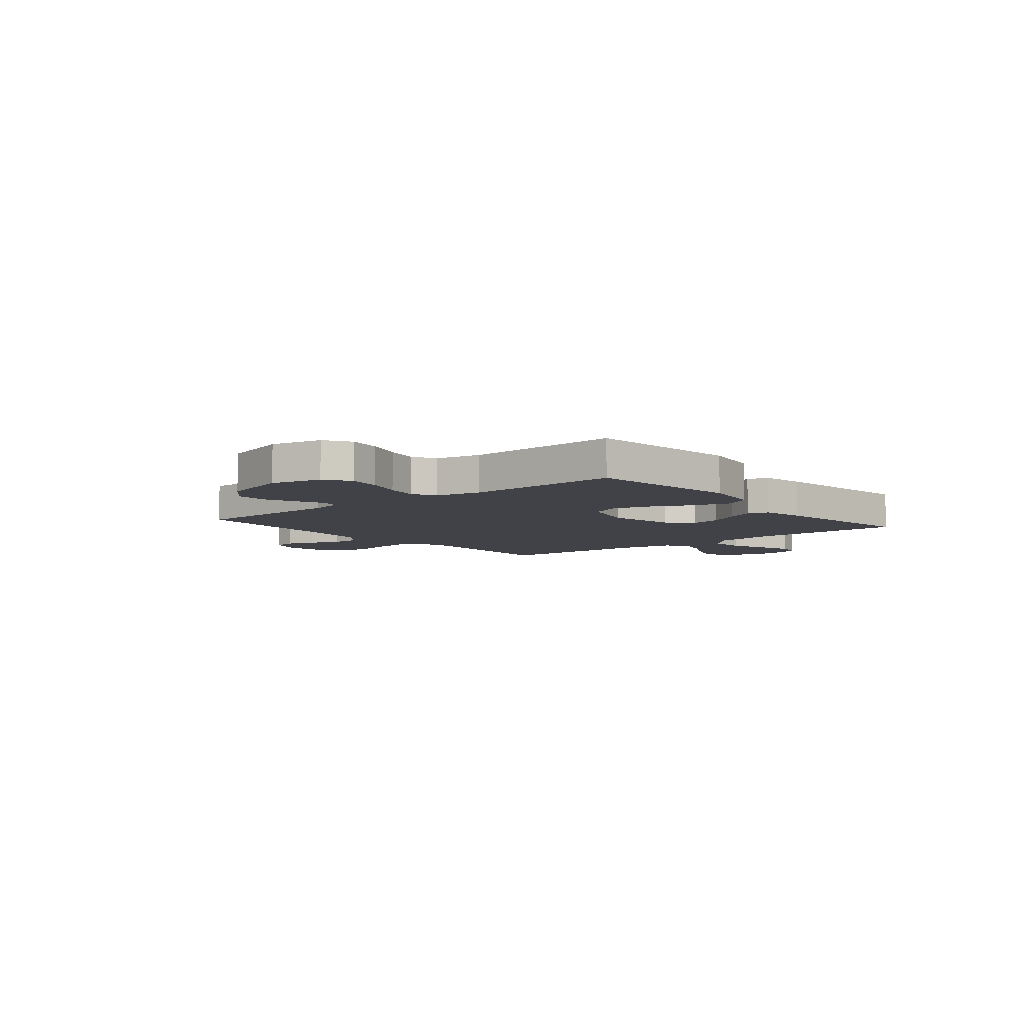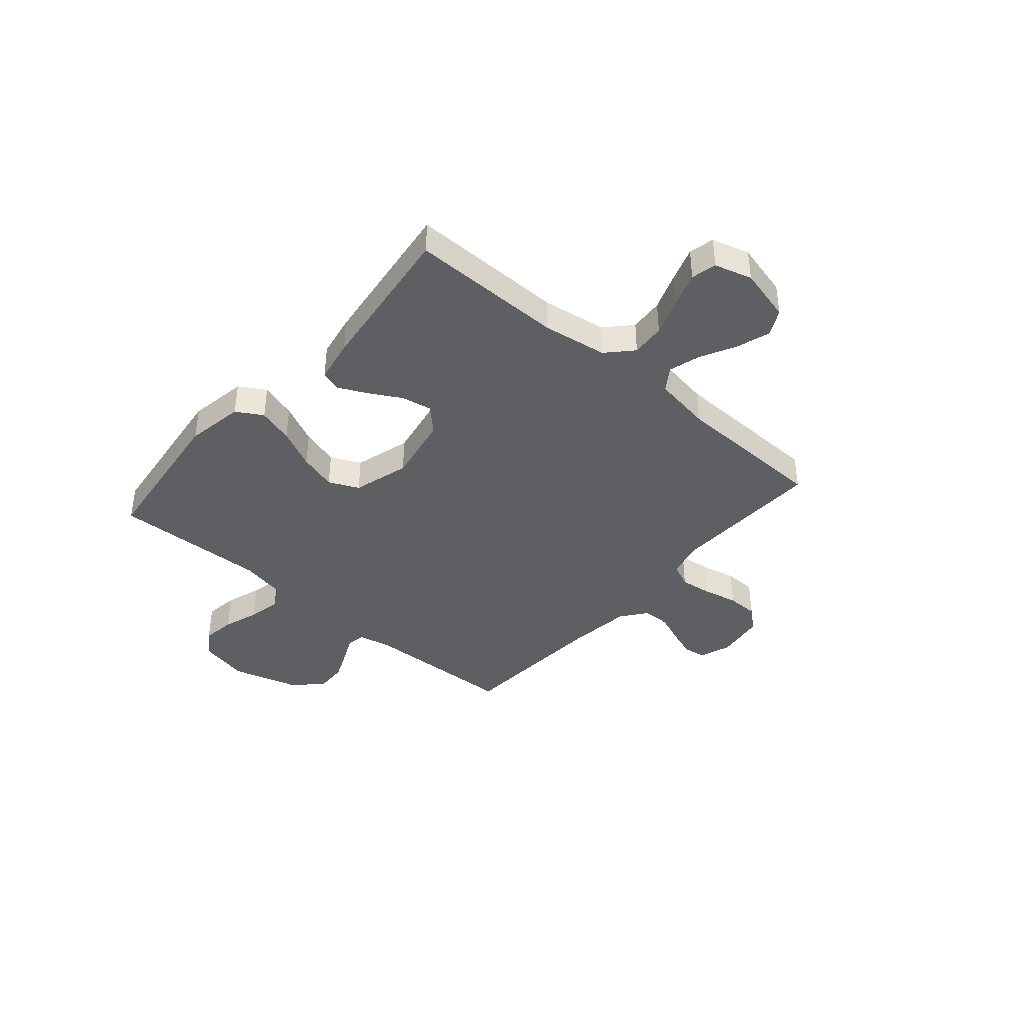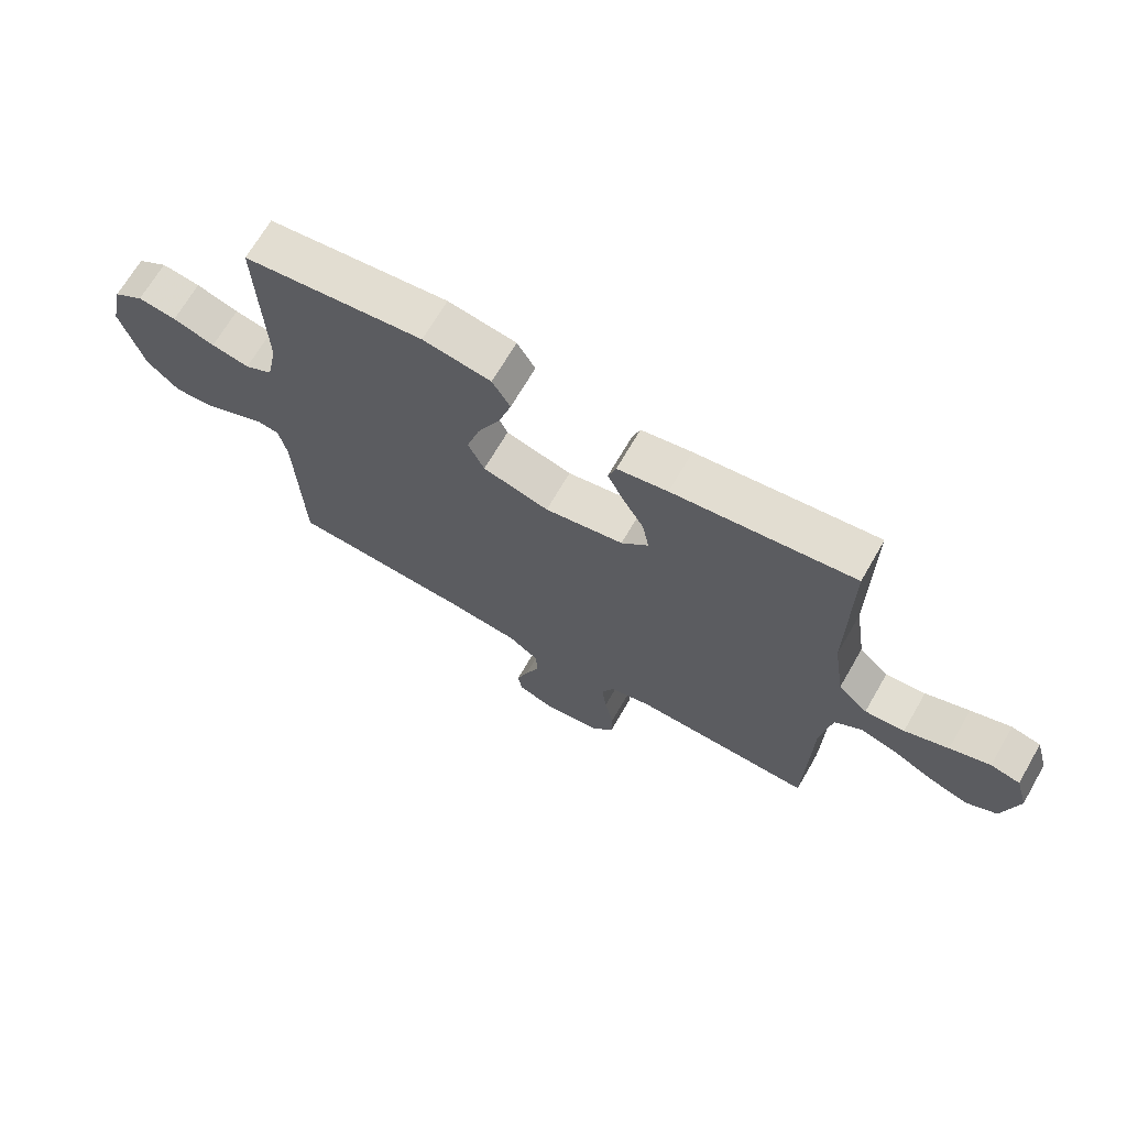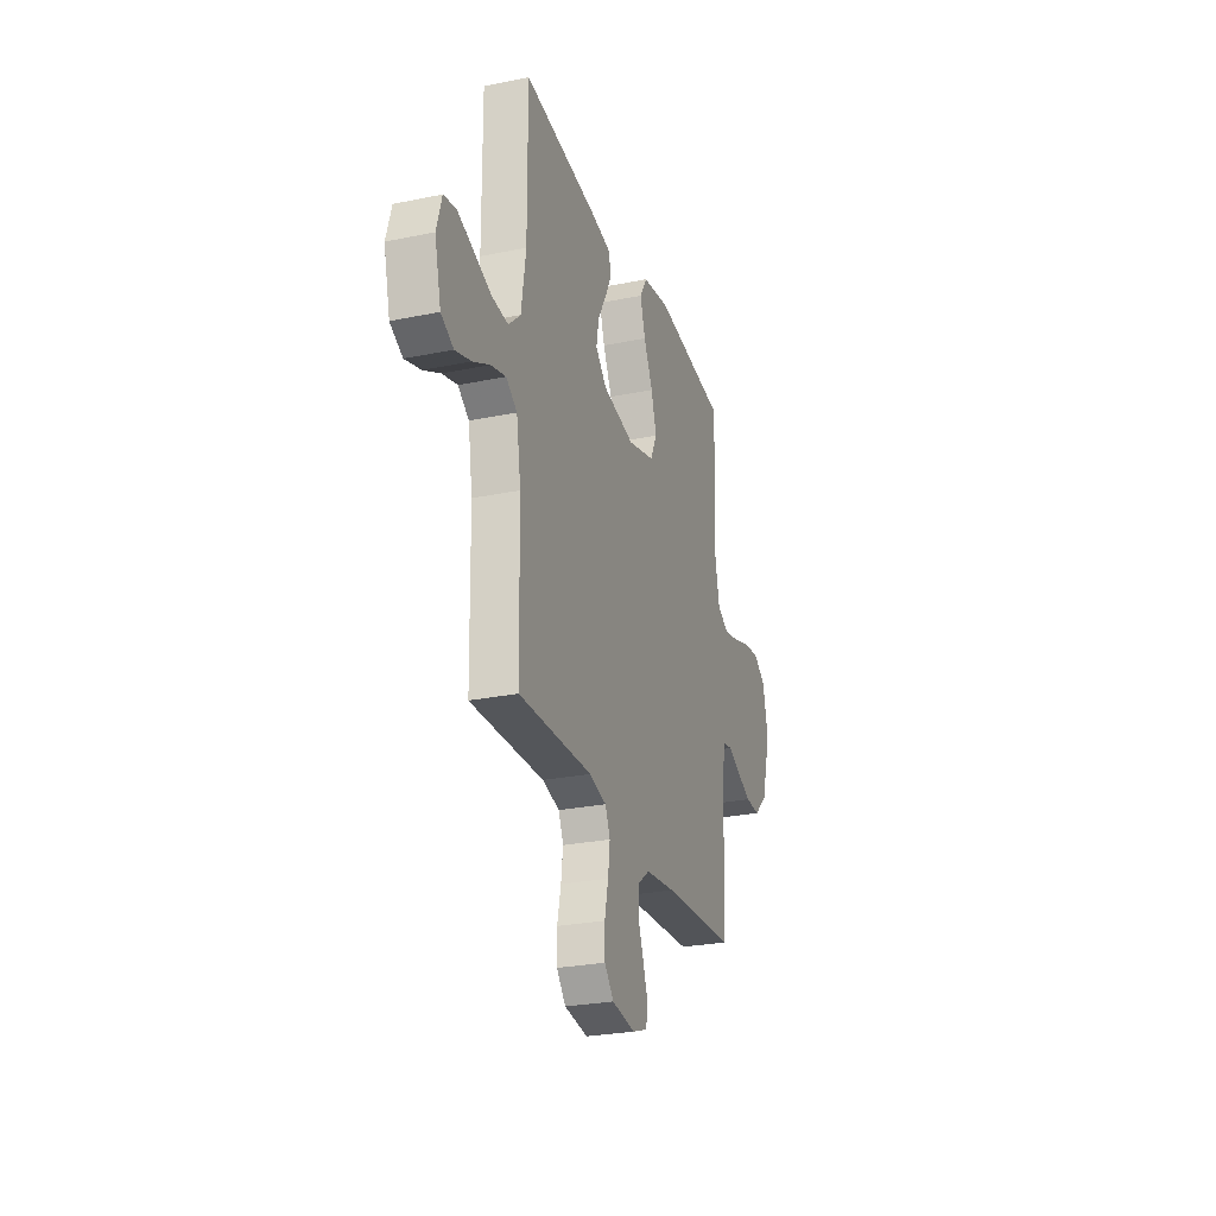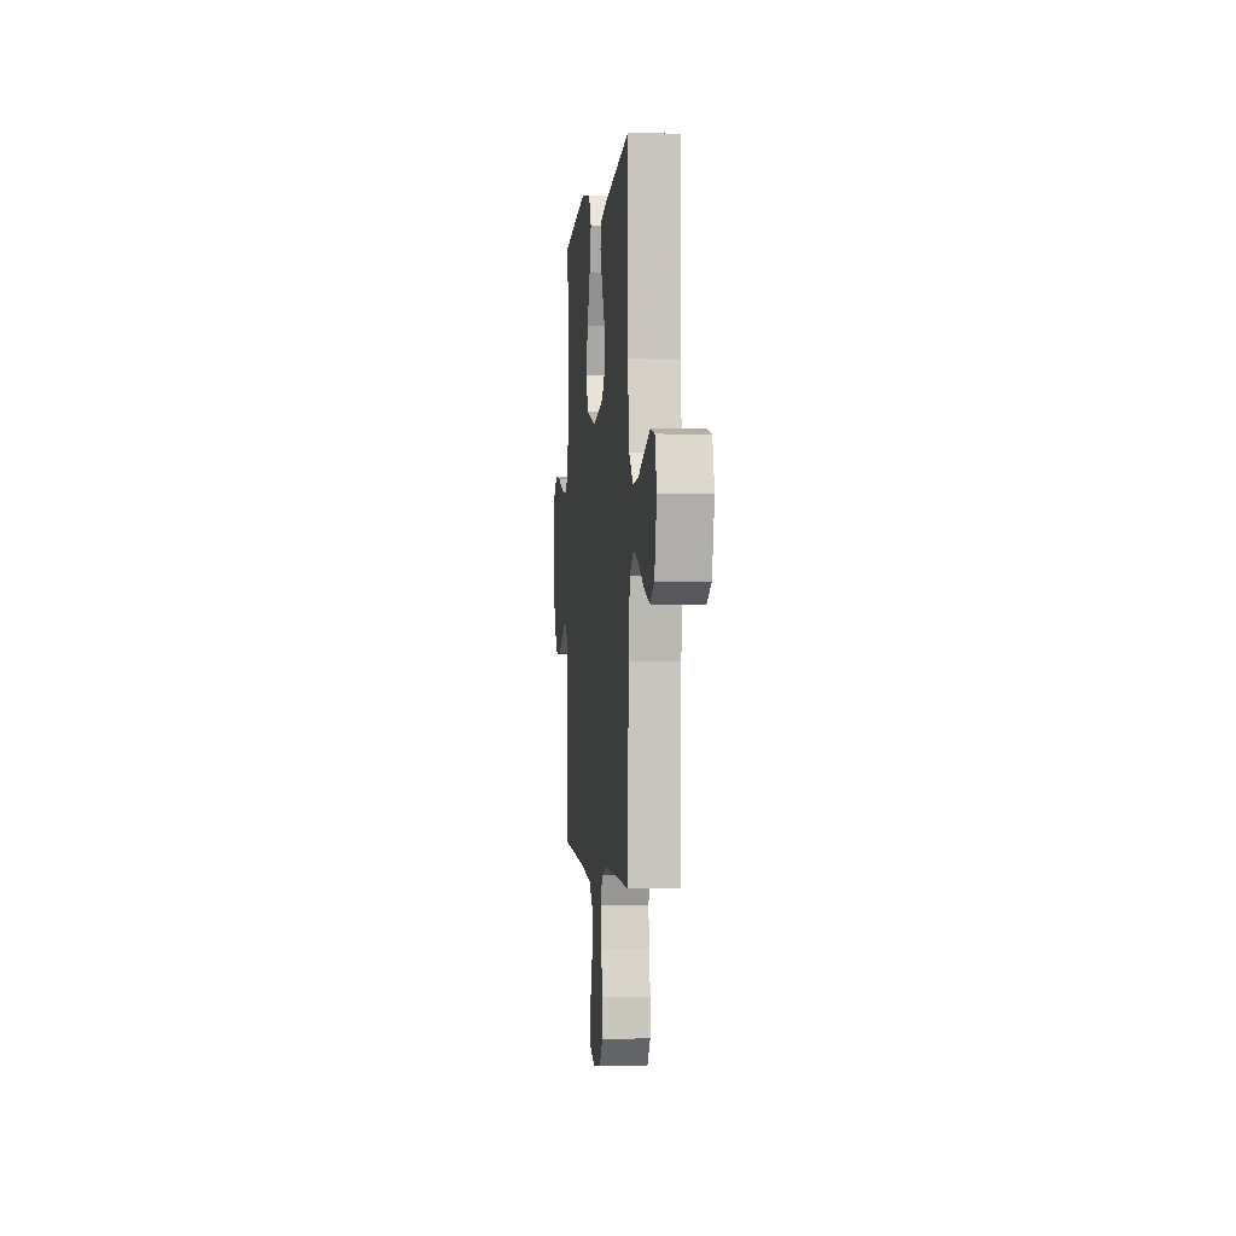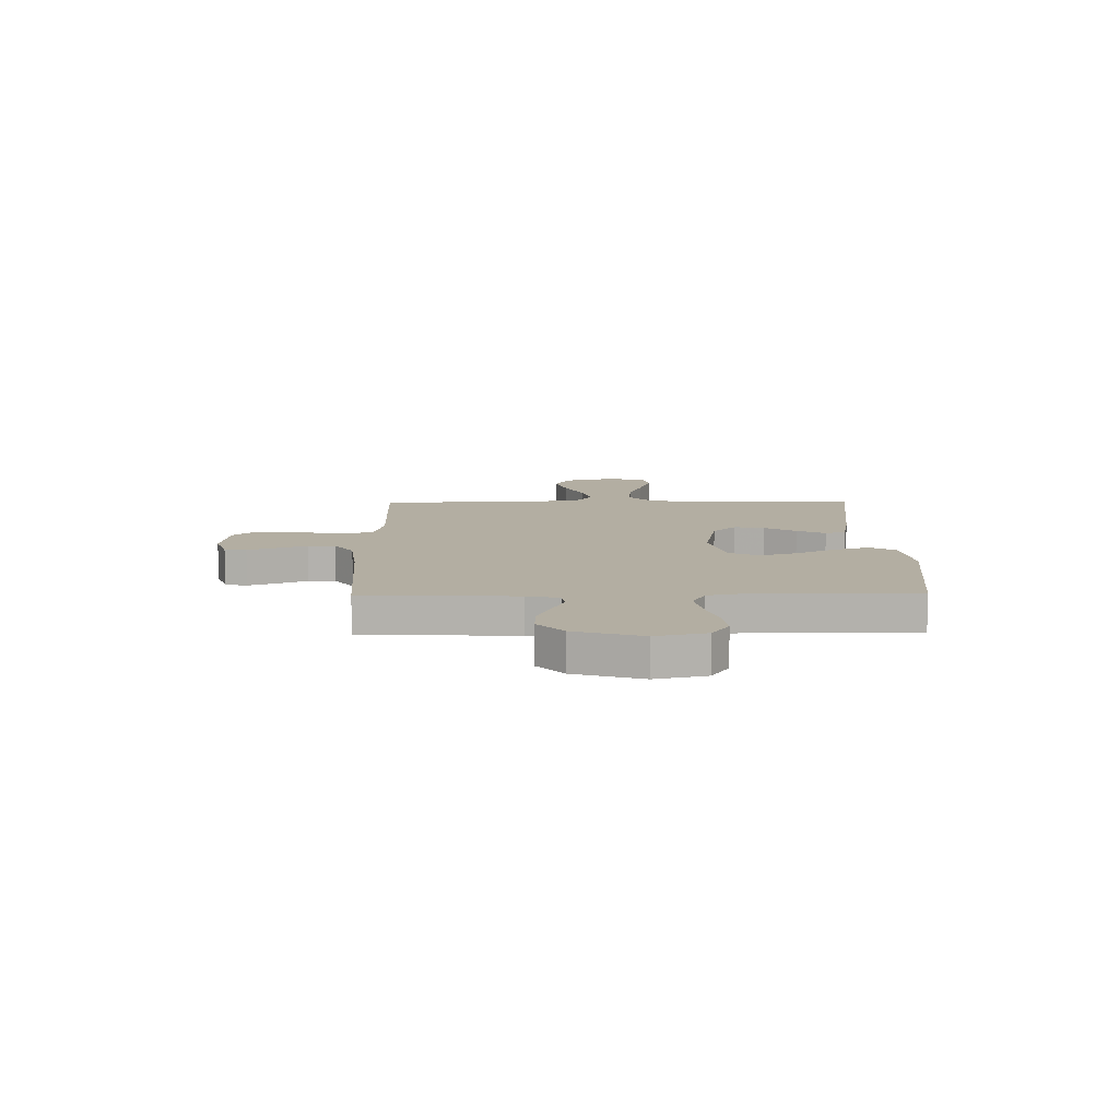
<metadata>
{"format":"obj","ext":"obj","renderer":"f3d","projection":"perspective","resolution":1024,"background":"white","views":[{"elev":-6.8,"azim":-50.5,"up":"+Y"},{"elev":-40.1,"azim":49.1,"up":"+Y"},{"elev":68.5,"azim":30.0,"up":"+Z"},{"elev":-26.8,"azim":107.8,"up":"+Z"},{"elev":-1.1,"azim":84.4,"up":"+Z"},{"elev":10.8,"azim":-90.7,"up":"+Y"}]}
</metadata>
<code>
v -0.5 0.07 -0.5
v -0.511 0.07 -0.2
v -0.525 0.07 -0.137
v -0.561 0.07 -0.131
v -0.613 0.07 -0.155
v -0.672 0.07 -0.181
v -0.732 0.07 -0.183
v -0.785 0.07 -0.132
v -0.823 0.07 0
v -0.801 0.07 0.099
v -0.751 0.07 0.132
v -0.687 0.07 0.123
v -0.617 0.07 0.1
v -0.554 0.07 0.087
v -0.508 0.07 0.112
v -0.49 0.07 0.2
v -0.5 0.07 0.5
v -0.2 0.07 0.537
v -0.087 0.07 0.518
v -0.057 0.07 0.467
v -0.078 0.07 0.397
v -0.115 0.07 0.32
v -0.137 0.07 0.246
v -0.11 0.07 0.188
v 0 0.07 0.157
v 0.131 0.07 0.182
v 0.176 0.07 0.228
v 0.165 0.07 0.287
v 0.13 0.07 0.349
v 0.103 0.07 0.405
v 0.116 0.07 0.445
v 0.2 0.07 0.461
v 0.5 0.07 0.5
v 0.498 0.07 0.2
v 0.517 0.07 0.075
v 0.566 0.07 0.029
v 0.632 0.07 0.034
v 0.705 0.07 0.061
v 0.772 0.07 0.084
v 0.821 0.07 0.073
v 0.842 0.07 0
v 0.816 0.07 -0.105
v 0.765 0.07 -0.131
v 0.7 0.07 -0.11
v 0.632 0.07 -0.075
v 0.57 0.07 -0.057
v 0.525 0.07 -0.088
v 0.507 0.07 -0.2
v 0.5 0.07 -0.5
v 0.2 0.07 -0.491
v 0.13 0.07 -0.509
v 0.11 0.07 -0.555
v 0.118 0.07 -0.617
v 0.133 0.07 -0.685
v 0.132 0.07 -0.746
v 0.095 0.07 -0.79
v 0 0.07 -0.804
v -0.061 0.07 -0.782
v -0.068 0.07 -0.739
v -0.049 0.07 -0.684
v -0.026 0.07 -0.625
v -0.027 0.07 -0.572
v -0.077 0.07 -0.534
v -0.2 0.07 -0.519
v -0.5 0 -0.5
v -0.511 0 -0.2
v -0.525 0 -0.137
v -0.561 0 -0.131
v -0.613 0 -0.155
v -0.672 0 -0.181
v -0.732 0 -0.183
v -0.785 0 -0.132
v -0.823 0 0
v -0.801 0 0.099
v -0.751 0 0.132
v -0.687 0 0.123
v -0.617 0 0.1
v -0.554 0 0.087
v -0.508 0 0.112
v -0.49 0 0.2
v -0.5 0 0.5
v -0.2 0 0.537
v -0.087 0 0.518
v -0.057 0 0.467
v -0.078 0 0.397
v -0.115 0 0.32
v -0.137 0 0.246
v -0.11 0 0.188
v 0 0 0.157
v 0.131 0 0.182
v 0.176 0 0.228
v 0.165 0 0.287
v 0.13 0 0.349
v 0.103 0 0.405
v 0.116 0 0.445
v 0.2 0 0.461
v 0.5 0 0.5
v 0.498 0 0.2
v 0.517 0 0.075
v 0.566 0 0.029
v 0.632 0 0.034
v 0.705 0 0.061
v 0.772 0 0.084
v 0.821 0 0.073
v 0.842 0 0
v 0.816 0 -0.105
v 0.765 0 -0.131
v 0.7 0 -0.11
v 0.632 0 -0.075
v 0.57 0 -0.057
v 0.525 0 -0.088
v 0.507 0 -0.2
v 0.5 0 -0.5
v 0.2 0 -0.491
v 0.13 0 -0.509
v 0.11 0 -0.555
v 0.118 0 -0.617
v 0.133 0 -0.685
v 0.132 0 -0.746
v 0.095 0 -0.79
v 0 0 -0.804
v -0.061 0 -0.782
v -0.068 0 -0.739
v -0.049 0 -0.684
v -0.026 0 -0.625
v -0.027 0 -0.572
v -0.077 0 -0.534
v -0.2 0 -0.519
f 59 60 61
f 58 59 61
f 57 58 61
f 56 57 61
f 55 56 61
f 54 55 61
f 53 54 61
f 52 53 61 62
f 51 52 62 63
f 48 49 50
f 51 63 64
f 50 51 64
f 48 50 64
f 47 48 64
f 43 44 45
f 42 43 45
f 41 42 45
f 40 41 45
f 39 40 45
f 38 39 45
f 37 38 45
f 36 37 45 46
f 64 1 2
f 47 64 2
f 46 47 2
f 36 46 2
f 35 36 2
f 32 33 34
f 31 32 34
f 30 31 34
f 29 30 34
f 28 29 34
f 20 21 22
f 19 20 22
f 18 19 22
f 17 18 22
f 16 17 22
f 15 16 22 23
f 14 15 23 24
f 11 12 13
f 10 11 13
f 9 10 13
f 8 9 13
f 7 8 13
f 6 7 13
f 5 6 13
f 4 5 13
f 3 4 13 14
f 14 24 25
f 3 14 25
f 2 3 25
f 27 28 34 35
f 26 27 35
f 2 25 26 35
f 125 124 123
f 125 123 122
f 125 122 121
f 125 121 120
f 125 120 119
f 125 119 118
f 125 118 117
f 126 125 117 116
f 127 126 116 115
f 114 113 112
f 128 127 115
f 128 115 114
f 128 114 112
f 128 112 111
f 109 108 107
f 109 107 106
f 109 106 105
f 109 105 104
f 109 104 103
f 109 103 102
f 109 102 101
f 110 109 101 100
f 66 65 128
f 66 128 111
f 66 111 110
f 66 110 100
f 66 100 99
f 98 97 96
f 98 96 95
f 98 95 94
f 98 94 93
f 98 93 92
f 86 85 84
f 86 84 83
f 86 83 82
f 86 82 81
f 86 81 80
f 87 86 80 79
f 88 87 79 78
f 77 76 75
f 77 75 74
f 77 74 73
f 77 73 72
f 77 72 71
f 77 71 70
f 77 70 69
f 77 69 68
f 78 77 68 67
f 89 88 78
f 89 78 67
f 89 67 66
f 99 98 92 91
f 99 91 90
f 99 90 89 66
f 1 65 66 2
f 2 66 67 3
f 3 67 68 4
f 4 68 69 5
f 5 69 70 6
f 6 70 71 7
f 7 71 72 8
f 8 72 73 9
f 9 73 74 10
f 10 74 75 11
f 11 75 76 12
f 12 76 77 13
f 13 77 78 14
f 14 78 79 15
f 15 79 80 16
f 16 80 81 17
f 17 81 82 18
f 18 82 83 19
f 19 83 84 20
f 20 84 85 21
f 21 85 86 22
f 22 86 87 23
f 23 87 88 24
f 24 88 89 25
f 25 89 90 26
f 26 90 91 27
f 27 91 92 28
f 28 92 93 29
f 29 93 94 30
f 30 94 95 31
f 31 95 96 32
f 32 96 97 33
f 33 97 98 34
f 34 98 99 35
f 35 99 100 36
f 36 100 101 37
f 37 101 102 38
f 38 102 103 39
f 39 103 104 40
f 40 104 105 41
f 41 105 106 42
f 42 106 107 43
f 43 107 108 44
f 44 108 109 45
f 45 109 110 46
f 46 110 111 47
f 47 111 112 48
f 48 112 113 49
f 49 113 114 50
f 50 114 115 51
f 51 115 116 52
f 52 116 117 53
f 53 117 118 54
f 54 118 119 55
f 55 119 120 56
f 56 120 121 57
f 57 121 122 58
f 58 122 123 59
f 59 123 124 60
f 60 124 125 61
f 61 125 126 62
f 62 126 127 63
f 63 127 128 64
f 64 128 65 1

</code>
